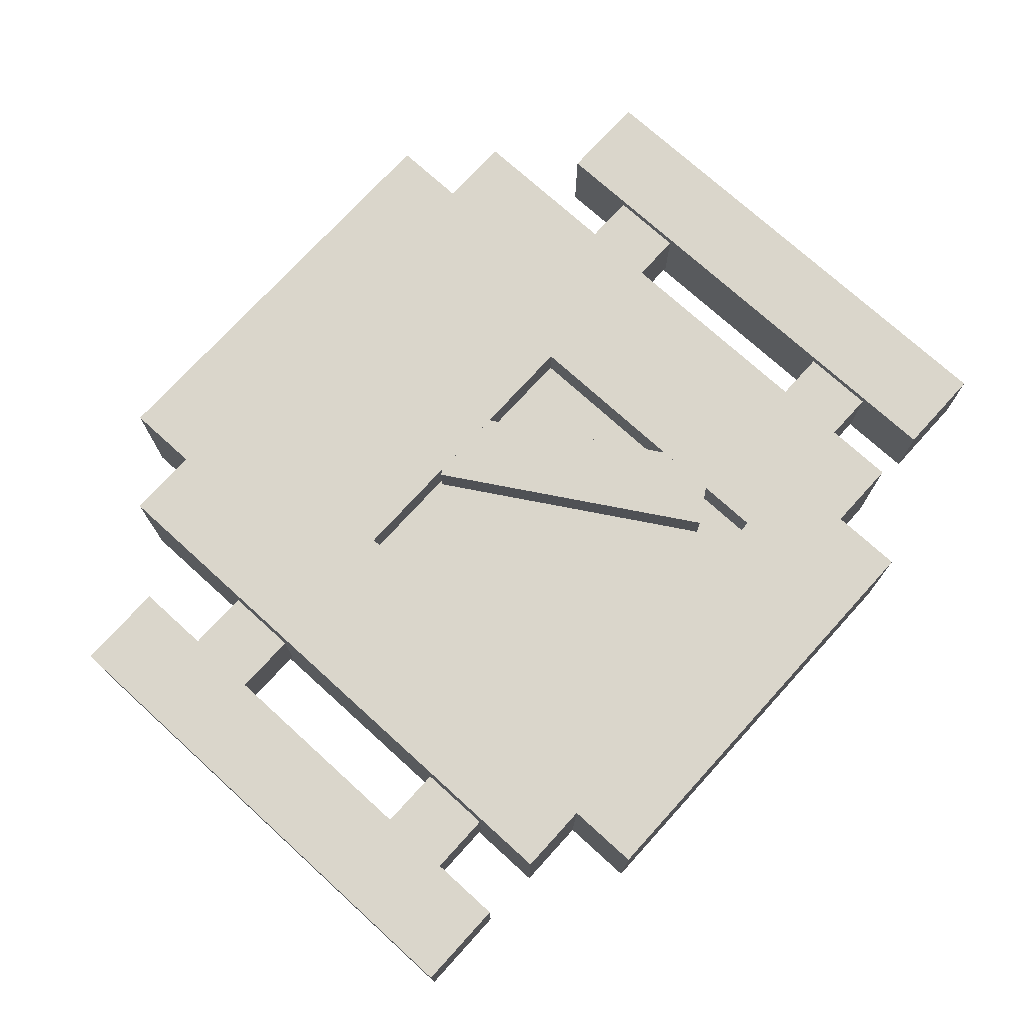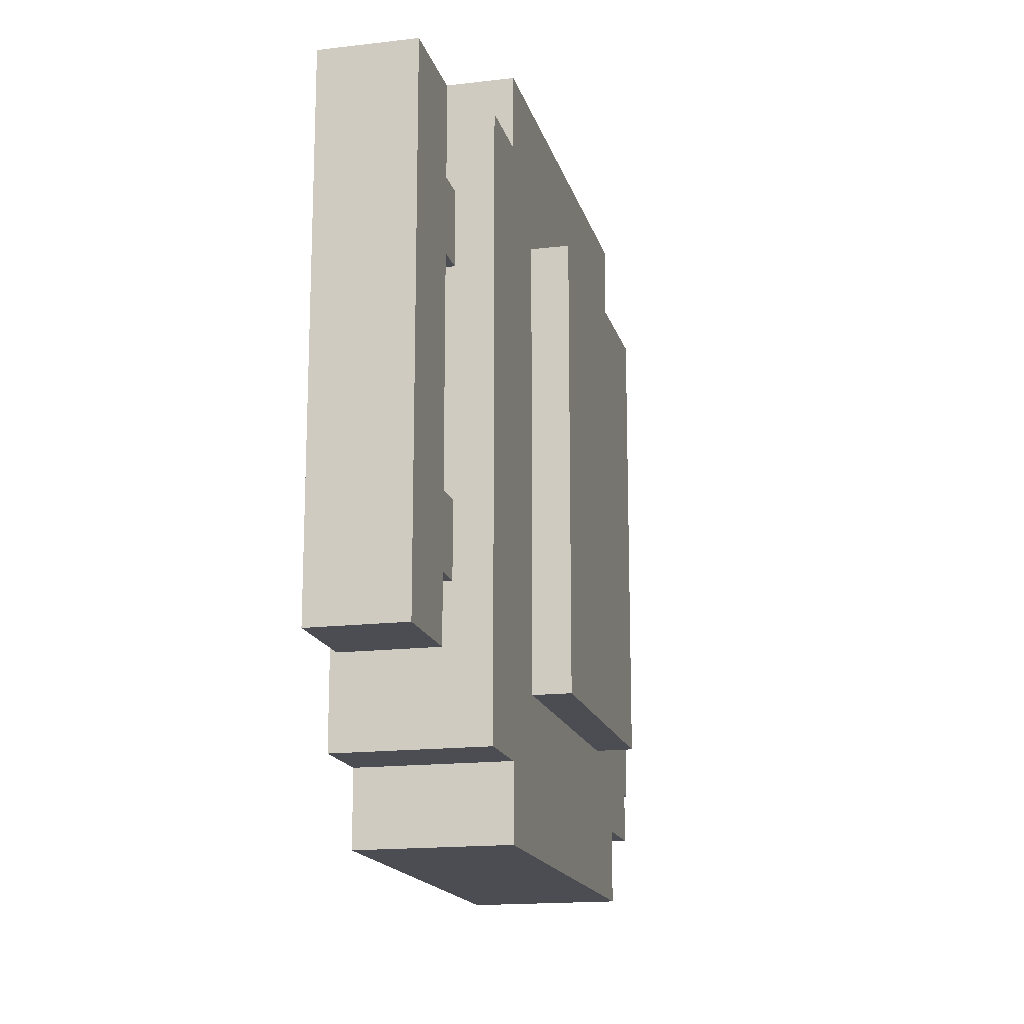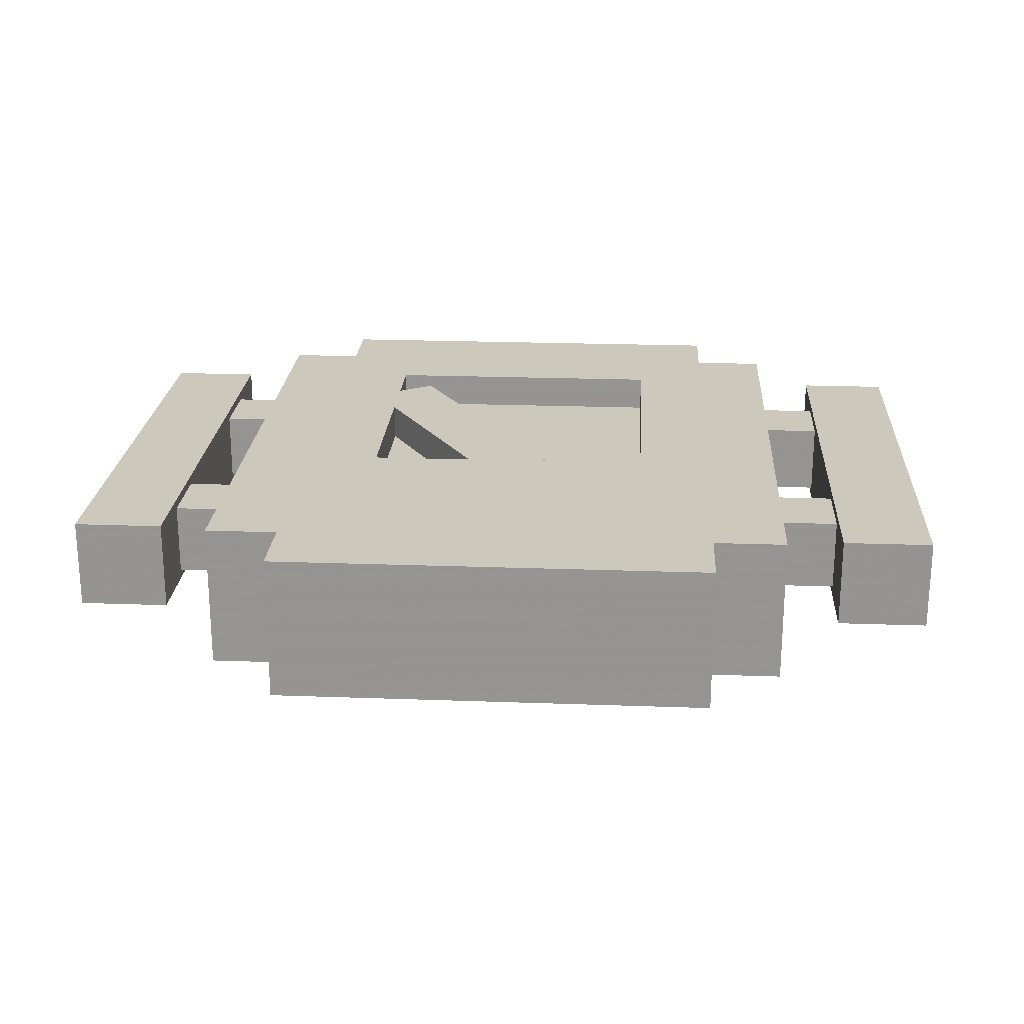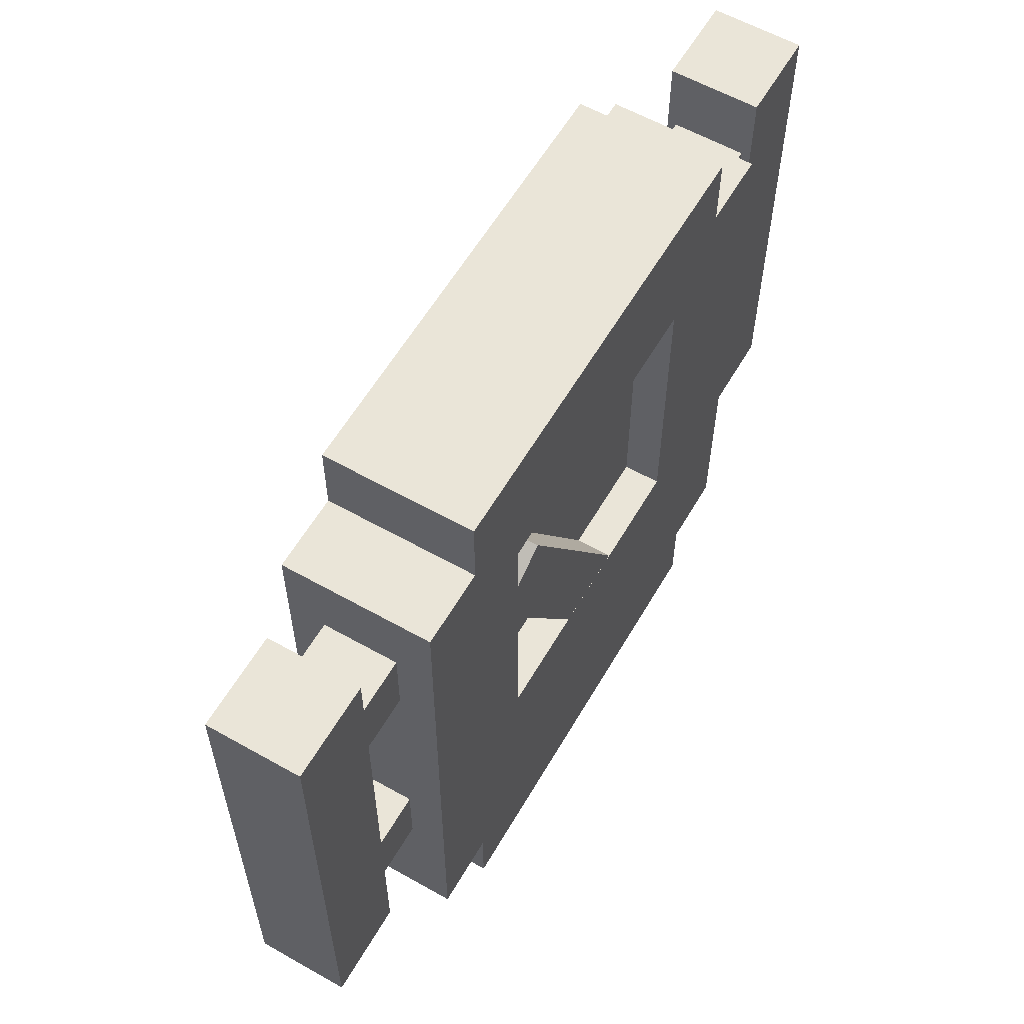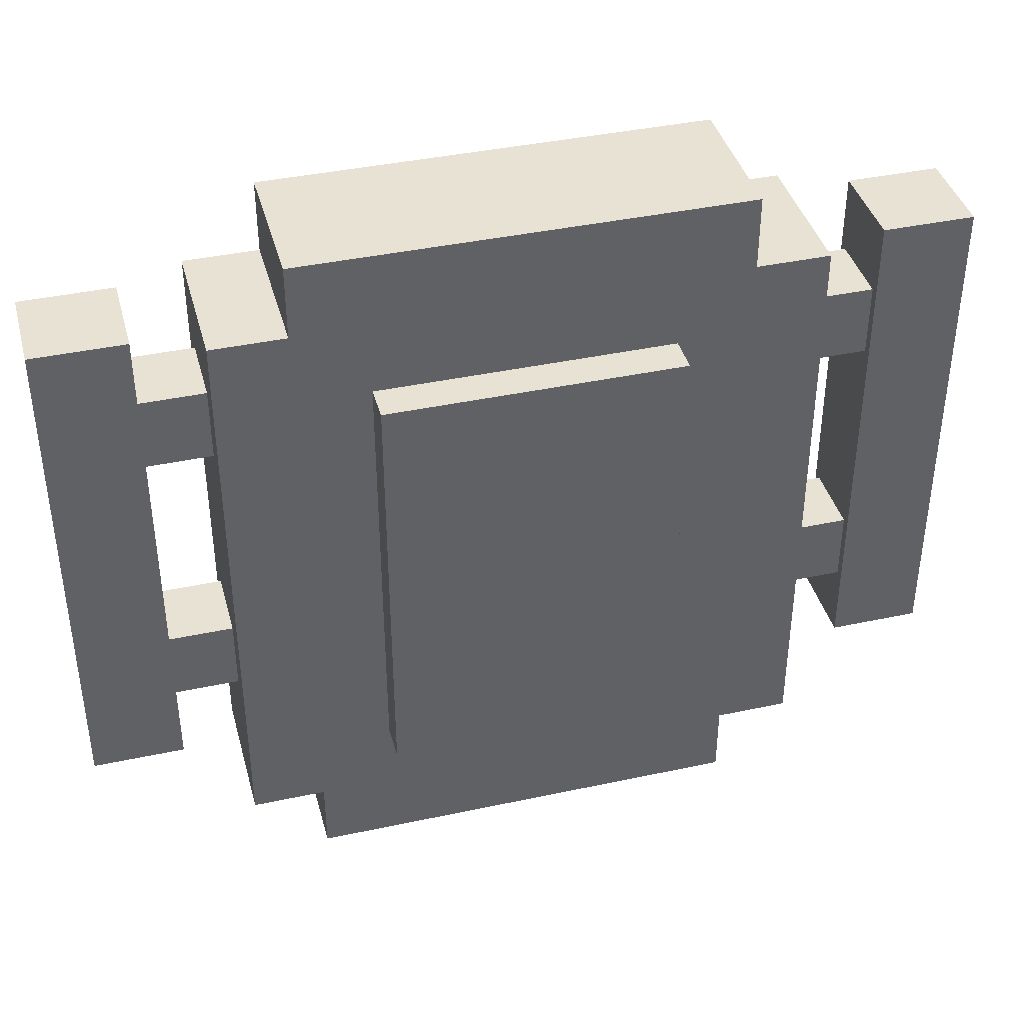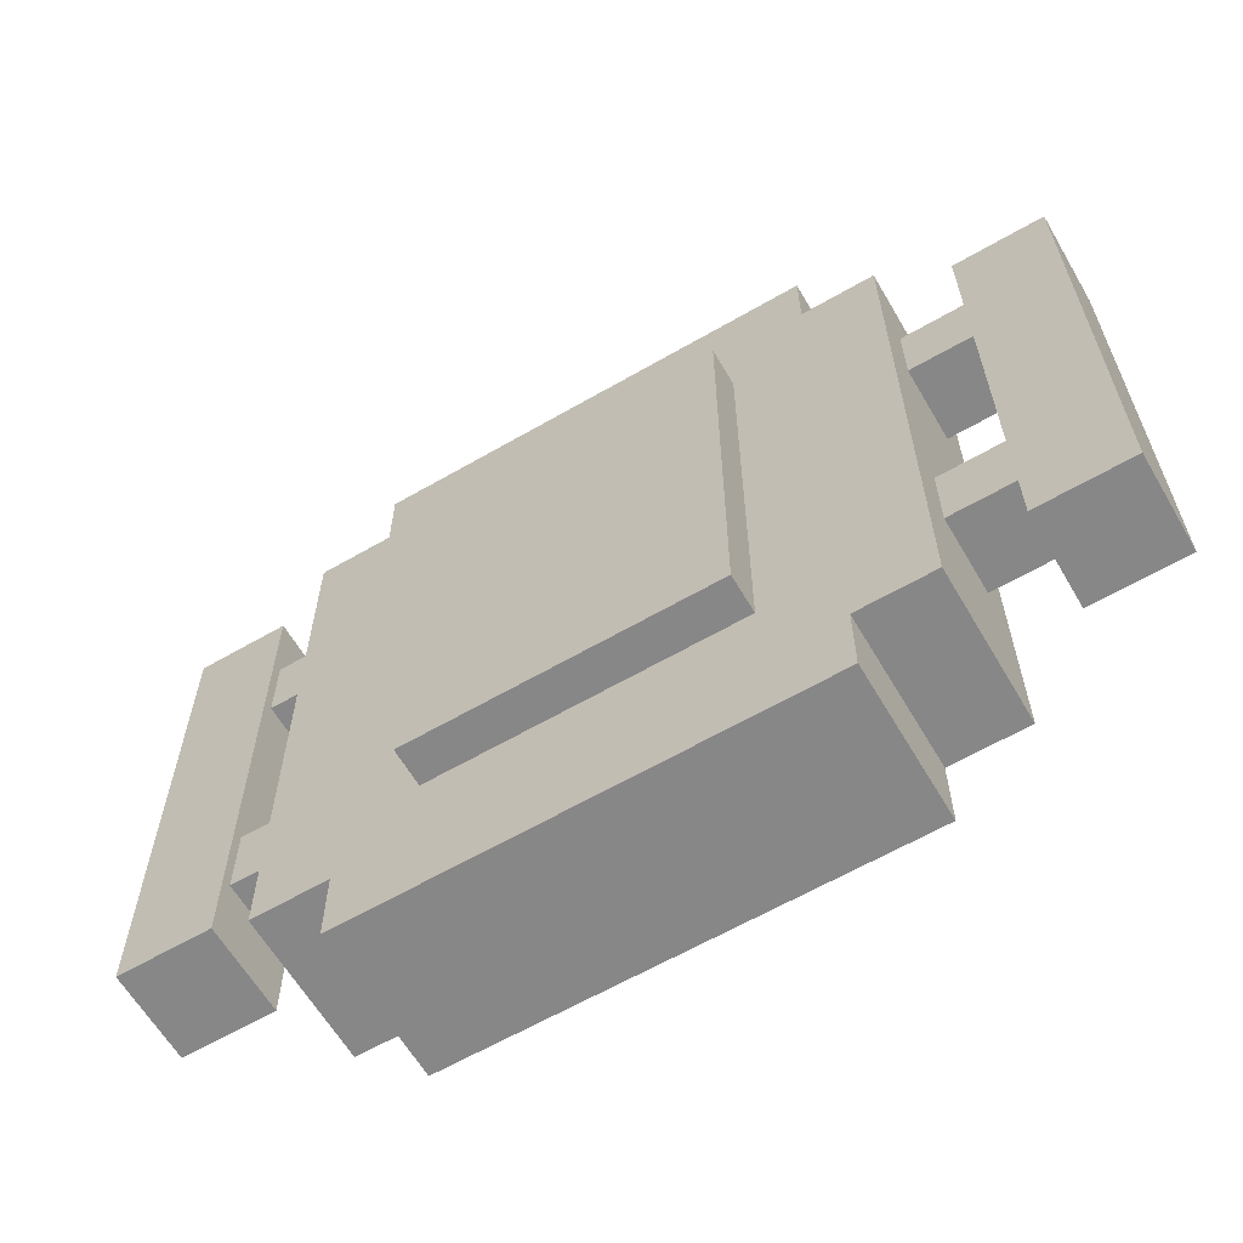
<metadata>
{"format":"obj","ext":"obj","renderer":"f3d","projection":"perspective","resolution":1024,"background":"white","views":[{"elev":73.8,"azim":132.3,"up":"+Z"},{"elev":-16.3,"azim":103.7,"up":"+Y"},{"elev":22.2,"azim":3.6,"up":"+Z"},{"elev":59.3,"azim":-59.9,"up":"+Y"},{"elev":40.0,"azim":165.1,"up":"+Y"},{"elev":-62.5,"azim":-149.6,"up":"+Y"}]}
</metadata>
<code>
o pointer
v -0.1483 0.184 0.03115
v -0.01858 -0.02957 0.03115
v 0.0348 0.002854 0.03115
v -0.09487 0.2164 0.03115
v -0.09487 0.2164 -0.03135
v 0.0348 0.002854 -0.03135
v -0.01858 -0.02957 -0.03135
v -0.1483 0.184 -0.03135
f 1 2 3 4
f 8 1 4 5
f 2 7 6 3
f 5 4 3 6
f 8 7 2 1
o base
v -0.125 0 -0
v 0.125 0 -0
v -0.125 0 0.03125
v -0.125 0.25 -0.09375
v -0.125 0 -0.09375
v -0.25 0 -0.09375
v 0.25 0 0.03125
v -0.1875 0.375 0.03125
v -0.1875 0.25 0.03125
v 0.1875 0.375 0.03125
v -0.1875 0.375 -0.09375
v 0.1875 0.3125 0.03125
v 0.1875 0.25 0.03125
v 0.25 0.25 0.03125
v 0.25 0.25 -0.09375
v 0.1875 0.25 -0.09375
v 0.1875 0.3125 -0.09375
v -0.25 0.25 0.03125
v -0.25 -0.1875 -0.09375
v -0.1875 -0.25 -0.09375
v -0.1875 0.25 -0.09375
v -0.25 0.25 -0.09375
v -0.25 0 0.03125
v -0.25 -0.1875 0.03125
v 0.25 0 -0.09375
v -0.3125 0.25 0
v -0.3125 0.1875 -0
v -0.25 0.1875 -0
v -0.25 0.25 0
v -0.25 0.25 -0.0625
v -0.25 0.1875 -0.0625
v -0.3125 0.1875 -0.0625
v -0.3125 0.25 -0.0625
v -0.3125 0 -0
v -0.3125 -0.0625 -0
v -0.25 -0.0625 -0
v -0.25 0 -0
v -0.25 0 -0.0625
v -0.25 -0.0625 -0.0625
v -0.3125 -0.0625 -0.0625
v -0.3125 0 -0.0625
v -0.3828 0.3125 0.007813
v -0.3828 -0.125 0.007812
v -0.3047 -0.125 0.007812
v -0.3047 0.3125 0.007813
v -0.3047 0.3125 -0.07031
v -0.3047 -0.125 -0.07031
v -0.3828 -0.125 -0.07031
v -0.3828 0.3125 -0.07031
v 0.3047 0.3125 0.007813
v 0.3047 -0.125 0.007812
v 0.3828 -0.125 0.007812
v 0.3828 0.3125 0.007813
v 0.3828 0.3125 -0.07031
v 0.3828 -0.125 -0.07031
v 0.3047 -0.125 -0.07031
v 0.3047 0.3125 -0.07031
v 0.25 0.25 0
v 0.25 0.1875 -0
v 0.3125 0.1875 -0
v 0.3125 0.25 0
v 0.3125 0.25 -0.0625
v 0.3125 0.1875 -0.0625
v 0.25 0.1875 -0.0625
v 0.25 0.25 -0.0625
v 0.25 0 -0
v 0.25 -0.0625 -0
v 0.3125 -0.0625 -0
v 0.3125 0 -0
v 0.3125 0 -0.0625
v 0.3125 -0.0625 -0.0625
v 0.25 -0.0625 -0.0625
v 0.25 0 -0.0625
v -0.1875 -0.1875 0.03125
v 0.125 0.25 0
v -0.125 0.25 0
v 0.125 0 0.03125
v 0.125 0 -0.09375
v -0.125 0.25 0.03125
v 0.125 0.25 0.03125
v 0.125 0.25 -0.09375
v -0.25 0.3125 -0.09375
v -0.25 0.3125 0.03125
v -0.1875 0.3125 -0.09375
v -0.1875 0.3125 0.03125
v -0.1875 -0.1875 -0.09375
v -0.1875 -0.25 0.03125
v 0.1875 0.375 -0.09375
v 0.25 -0.1875 -0.09375
v 0.1875 -0.25 -0.09375
v 0.25 -0.1875 0.03125
v 0.1875 -0.1875 0.03125
v 0.1875 -0.25 0.03125
v 0.25 0.3125 -0.09375
v 0.25 0.3125 0.03125
v 0.1875 -0.1875 -0.09375
v -0.125 0.25 -0.0625
v -0.125 -0.125 -0.0625
v 0.125 -0.125 -0.0625
v 0.125 0.25 -0.0625
v 0.125 0.25 -0.125
v 0.125 -0.125 -0.125
v -0.125 -0.125 -0.125
v -0.125 0.25 -0.125
f 12 13 14 30
f 26 31 11 87
f 12 87 11 13
f 90 91 93 92
f 23 33 86 89
f 88 85 15 22
f 92 29 30 90
f 34 35 36 37
f 38 39 40 41
f 41 34 37 38
f 35 40 39 36
f 42 43 44 45
f 46 47 48 49
f 49 42 45 46
f 43 48 47 44
f 50 51 52 53
f 54 55 56 57
f 57 50 53 54
f 51 56 55 52
f 54 53 52 55
f 57 56 51 50
f 58 59 60 61
f 62 63 64 65
f 65 58 61 62
f 59 64 63 60
f 62 61 60 63
f 65 64 59 58
f 66 67 68 69
f 70 71 72 73
f 73 66 69 70
f 67 72 71 68
f 74 75 76 77
f 78 79 80 81
f 81 74 77 78
f 75 80 79 76
f 92 93 16 19
f 84 9 10 83
f 89 86 85 88
f 16 17 21 18
f 87 12 89 88
f 13 11 85 86
f 91 26 17 93
f 27 94 82 32
f 91 90 27 32
f 104 100 101 98
f 97 99 100 104
f 103 99 97 102
f 104 98 28 94
f 19 16 18 96
f 20 21 22 103
f 102 23 24 25
f 94 28 95 82
f 82 95 101 100
f 96 24 29 19
f 31 32 99 15
f 28 98 101 95
f 33 97 27 14
f 102 25 20 103
f 25 96 18 20
f 109 110 111 112
f 112 105 108 109
f 106 111 110 107
f 109 108 107 110
f 112 111 106 105

</code>
